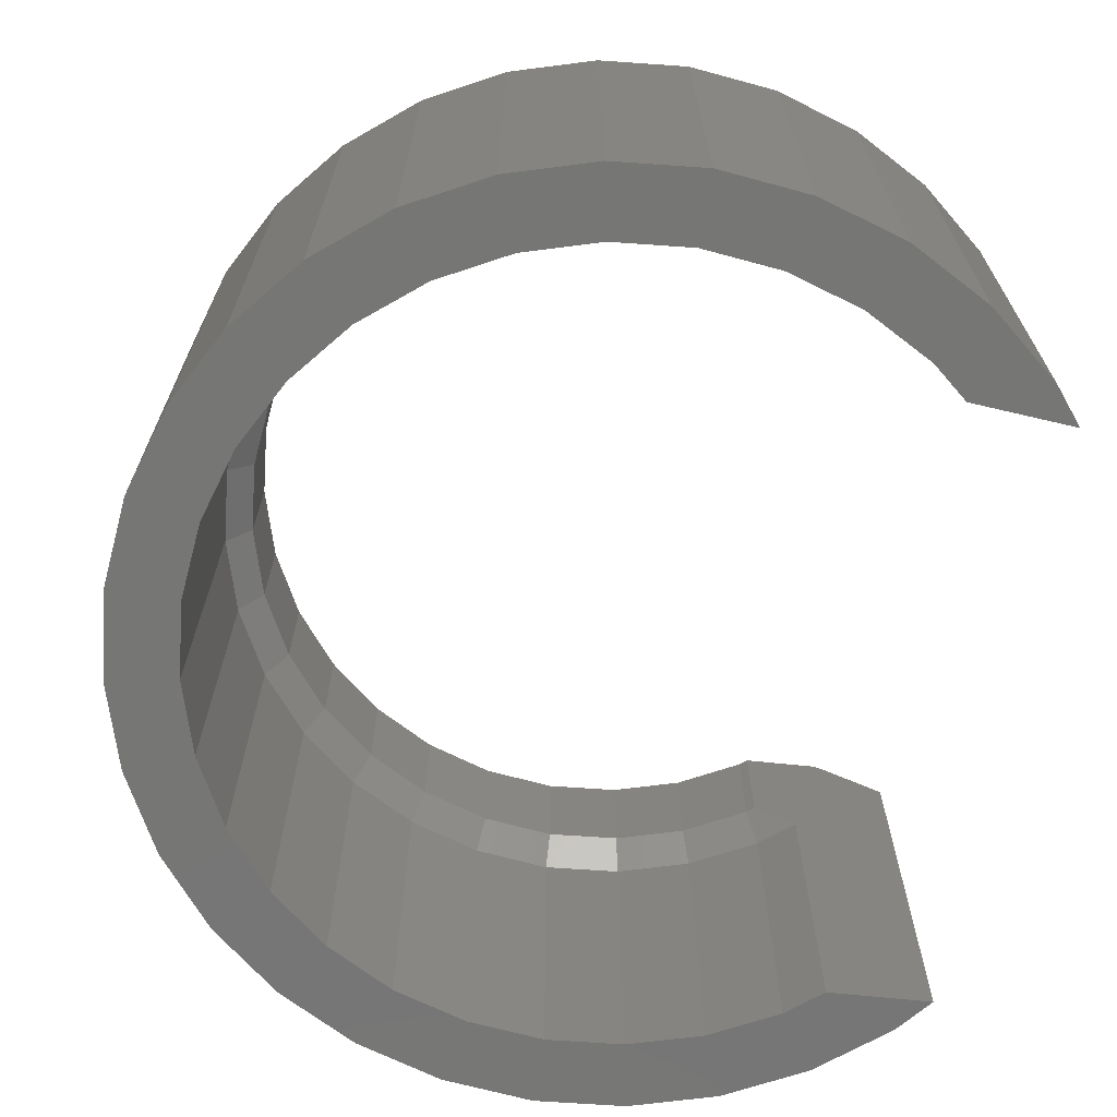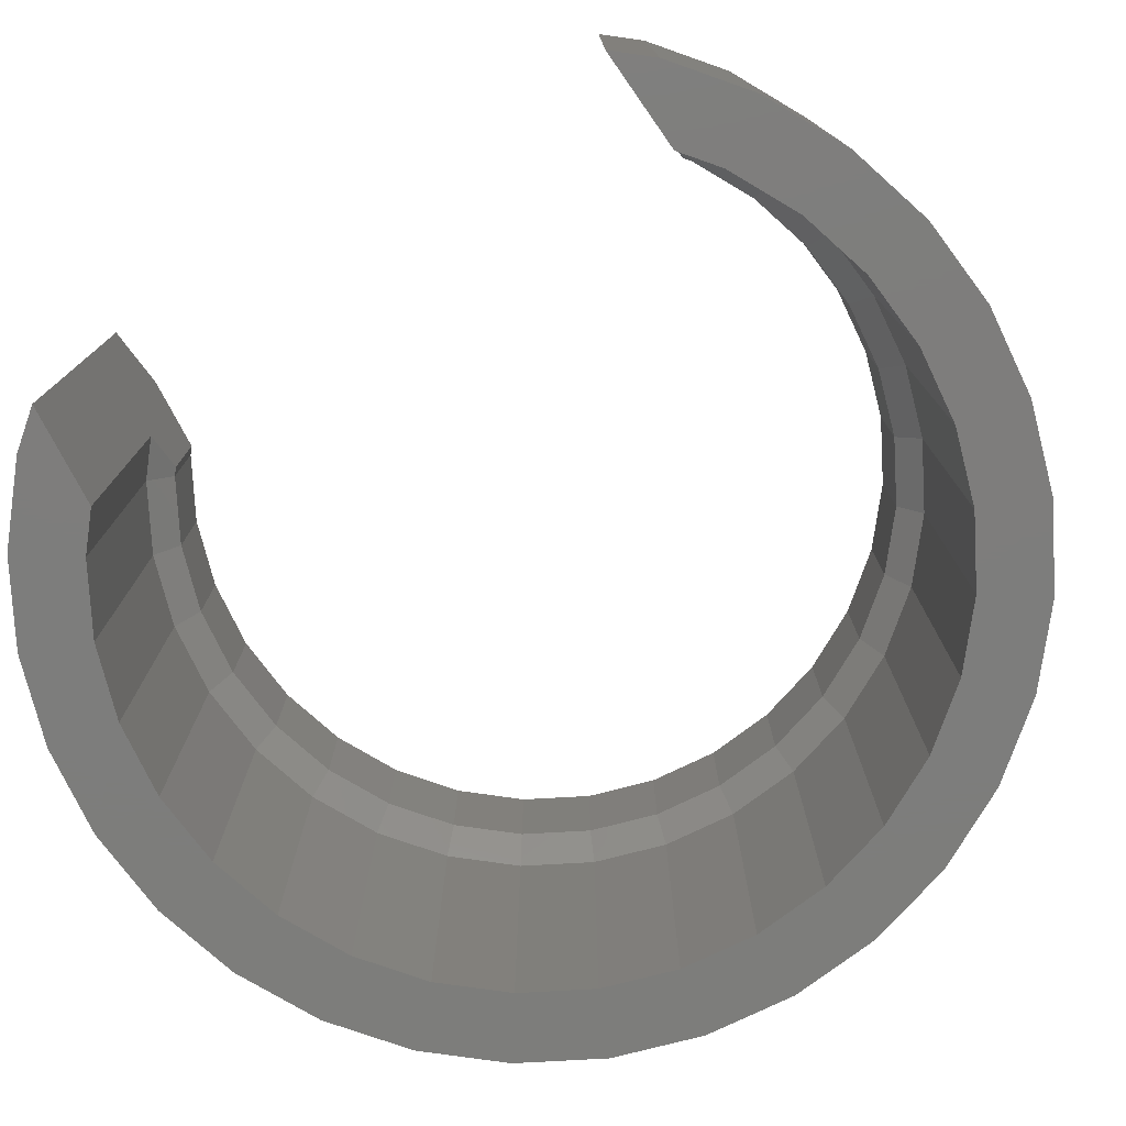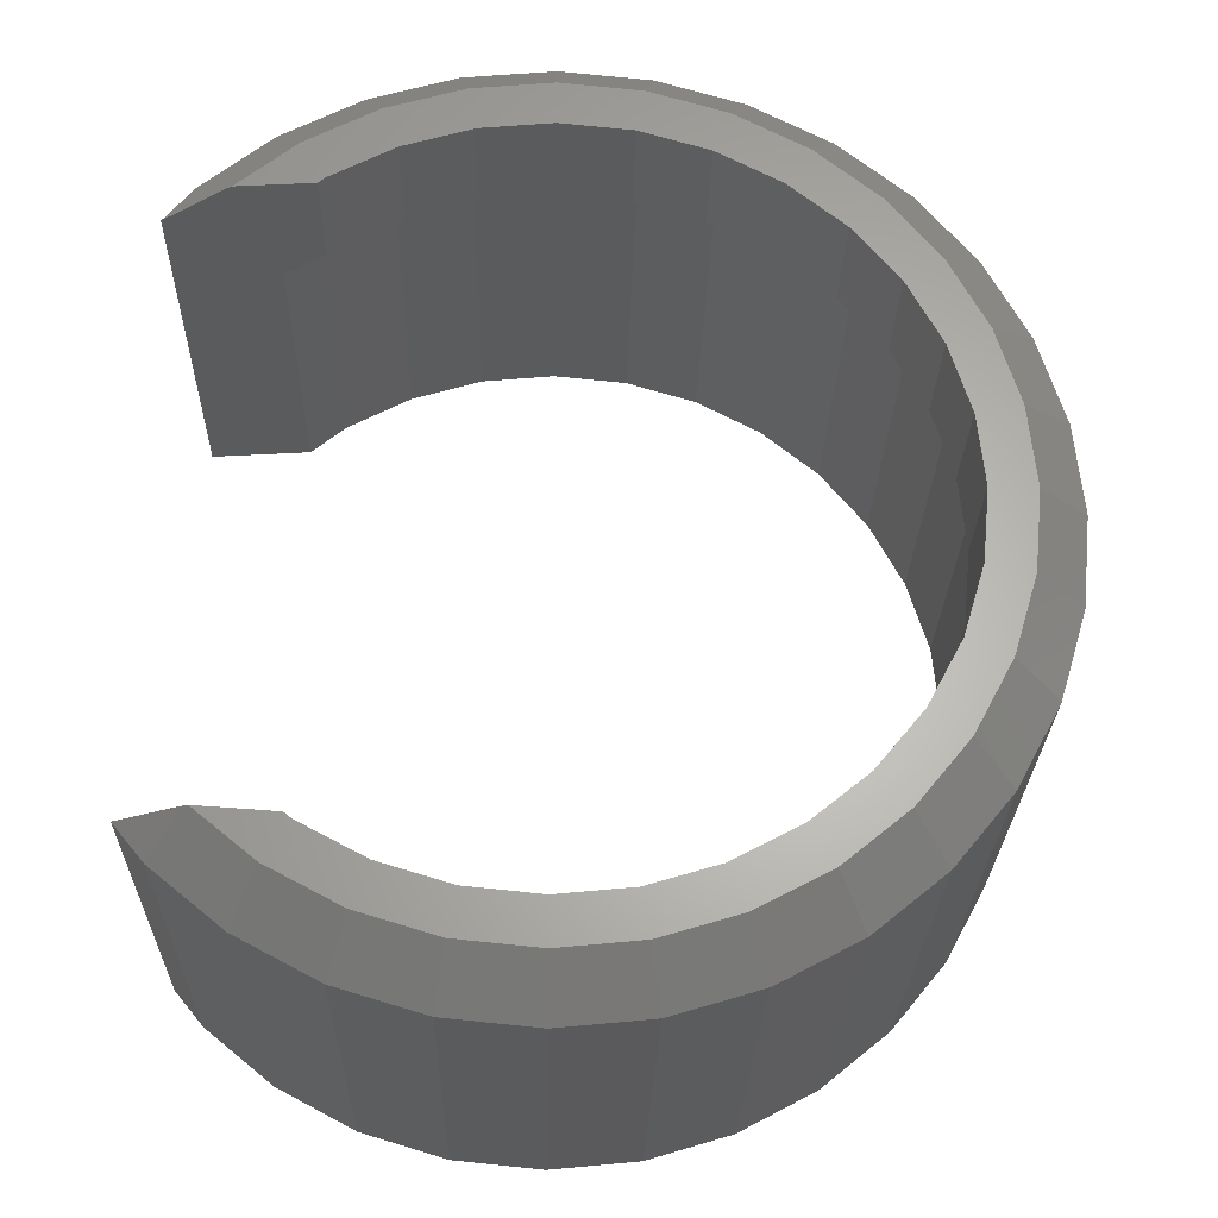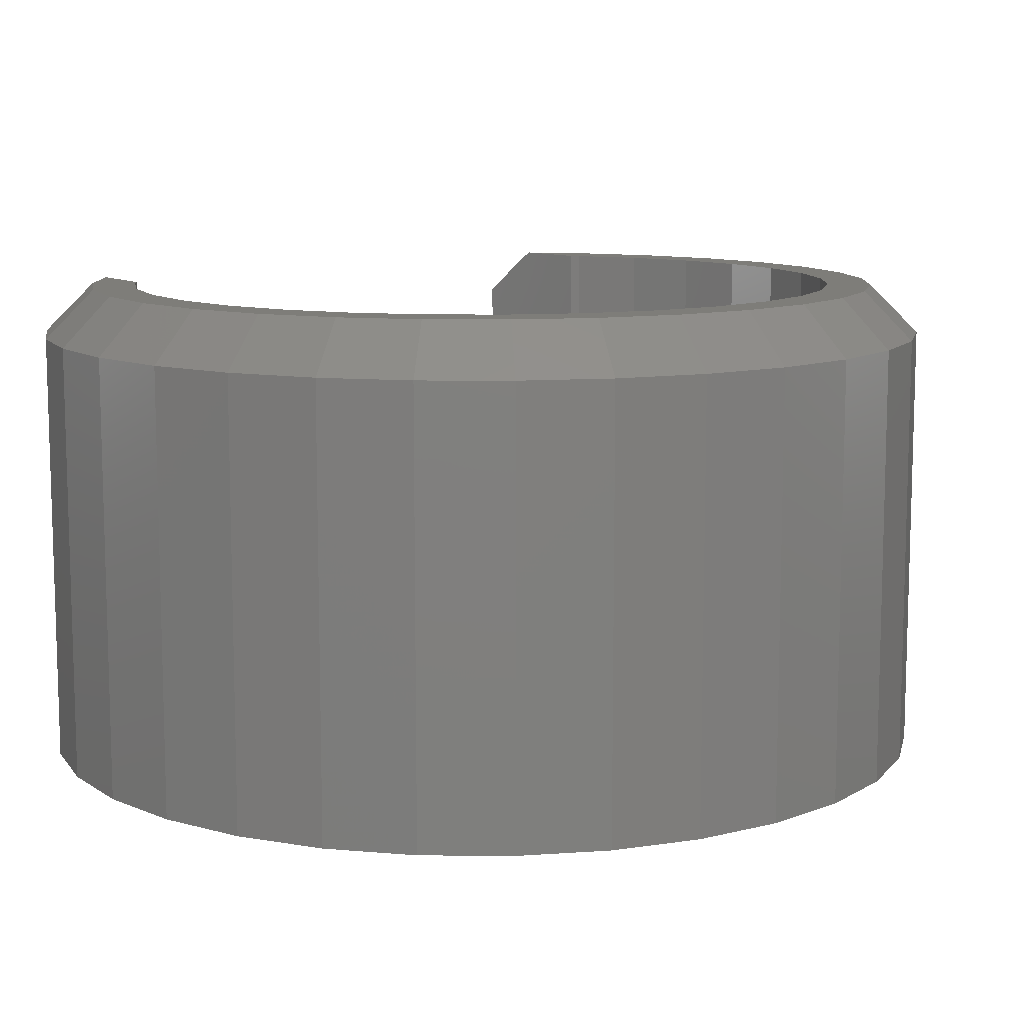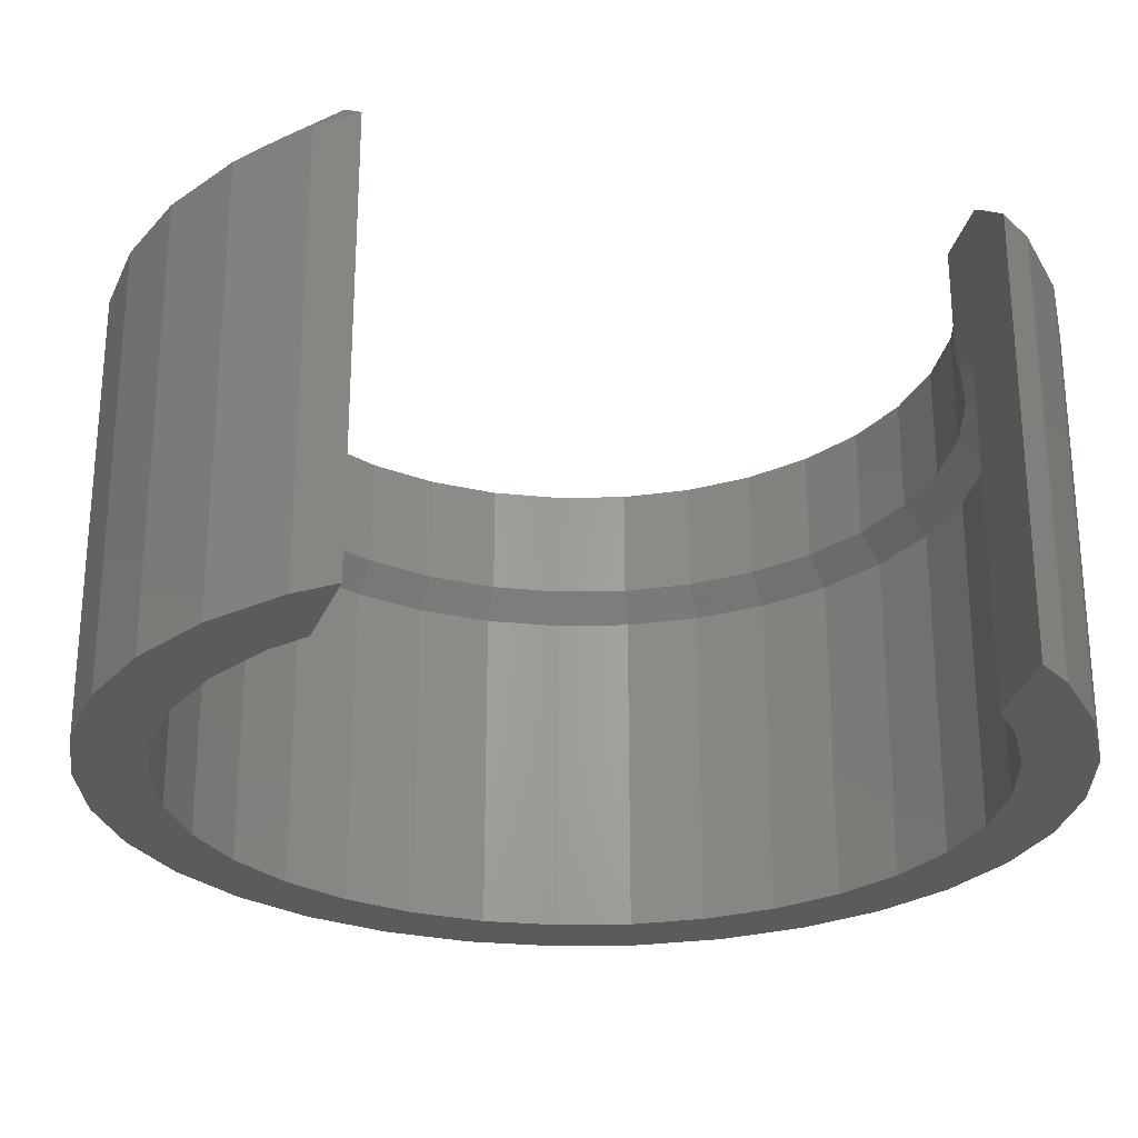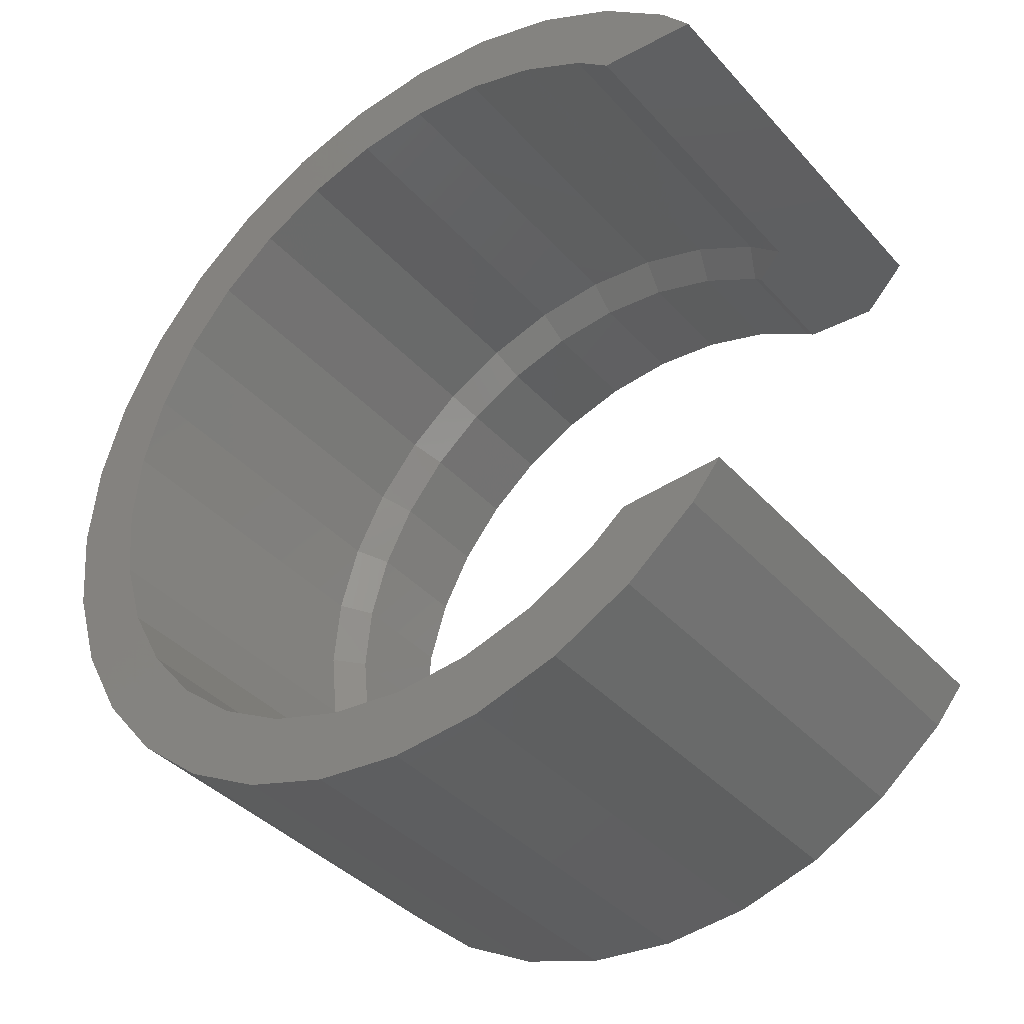
<metadata>
{"format":"stl","ext":"stl","renderer":"f3d","projection":"perspective","resolution":1024,"background":"white","views":[{"elev":-68.4,"azim":170.4,"up":"+Z"},{"elev":-76.9,"azim":-58.7,"up":"+Z"},{"elev":-25.8,"azim":-1.3,"up":"+Y"},{"elev":10.4,"azim":51.8,"up":"+Z"},{"elev":-26.3,"azim":-105.1,"up":"+Z"},{"elev":-38.6,"azim":-143.2,"up":"+Y"}]}
</metadata>
<code>
# stl→obj: 185 verts, 366 faces
v 18.7 8.083e-16 87.9
v 18.34 3.648 70.1
v 18.34 3.648 87.9
v 18.7 -1.372e-15 70.1
v -2.29e-15 18.7 70.1
v -3.648 18.34 87.9
v -2.29e-15 18.7 87.9
v -3.648 18.34 70.1
v 2.29e-15 -18.7 70.1
v 3.648 -18.34 87.9
v 2.29e-15 -18.7 87.9
v 3.648 -18.34 70.1
v 13.22 -13.22 87.9
v 15.55 -10.39 70.1
v 15.55 -10.39 87.9
v 13.22 -13.22 70.1
v -14.42 11.76 70.1
v -13.22 13.22 87.9
v -13.22 13.22 70.1
v -14.42 11.76 87.9
v 13.22 13.22 70.1
v 10.39 15.55 87.9
v 13.22 13.22 87.9
v 10.39 15.55 70.1
v 7.156 17.28 70.1
v 3.648 18.34 87.9
v 7.156 17.28 87.9
v 3.648 18.34 70.1
v -13.22 -13.22 70.1
v -10.39 -15.55 87.9
v -13.22 -13.22 87.9
v -10.39 -15.55 70.1
v -7.156 17.28 70.1
v -10.39 15.55 87.9
v -7.156 17.28 87.9
v -10.39 15.55 70.1
v 17.28 7.156 87.9
v 15.55 10.39 70.1
v 15.55 10.39 87.9
v 17.28 7.156 70.1
v 15.9 -1.715e-15 70.1
v 18.34 -3.648 70.1
v 15.59 -3.102 70.1
v 17.28 -7.156 70.1
v 15.59 3.102 70.1
v 14.69 -6.085 70.1
v 13.22 -8.834 70.1
v 11.24 -11.24 70.1
v 10.39 -15.55 70.1
v 8.834 -13.22 70.1
v 7.156 -17.28 70.1
v 6.085 -14.69 70.1
v 3.102 -15.59 70.1
v 1.947e-15 -15.9 70.1
v -3.102 -15.59 70.1
v -3.648 -18.34 70.1
v -6.085 -14.69 70.1
v -7.156 -17.28 70.1
v -8.834 -13.22 70.1
v -10.28 -12.03 70.1
v -14.42 -11.76 70.1
v 14.69 6.085 70.1
v 13.22 8.834 70.1
v 11.24 11.24 70.1
v 8.834 13.22 70.1
v 6.085 14.69 70.1
v 3.102 15.59 70.1
v -1.947e-15 15.9 70.1
v -3.102 15.59 70.1
v -6.085 14.69 70.1
v -8.834 13.22 70.1
v -10.28 12.03 70.1
v -3.648 -18.34 87.9
v -7.156 -17.28 87.9
v 10.39 -15.55 87.9
v 7.156 -17.28 87.9
v 17.28 -7.156 87.9
v 18.34 -3.648 87.9
v -14.42 -11.76 87.9
v 16.38 -3.258 89.9
v 16.7 8.083e-16 89.9
v -2.045e-15 16.7 89.9
v 3.258 16.38 89.9
v -3.258 -16.38 89.9
v 2.045e-15 -16.7 89.9
v 16.38 3.258 89.9
v -6.391 -15.43 89.9
v 9.278 -13.89 89.9
v 11.81 -11.81 89.9
v 15.43 -6.391 89.9
v 6.391 -15.43 89.9
v 15.43 6.391 89.9
v 6.391 15.43 89.9
v -11.65 11.94 89.9
v -9.278 13.89 89.9
v -11.92 11.92 89.74
v -11.92 -11.92 89.74
v -13.46 -11.82 88.61
v -11.65 -11.94 89.9
v -9.278 -13.89 89.9
v 14.9 5.878e-16 89.9
v 14.61 2.907 89.9
v 14.61 -2.907 89.9
v 13.77 5.702 89.9
v 13.89 9.278 89.9
v 12.39 8.278 89.9
v 11.81 11.81 89.9
v 10.54 10.54 89.9
v 9.278 13.89 89.9
v 8.278 12.39 89.9
v 5.702 13.77 89.9
v 2.907 14.61 89.9
v -1.825e-15 14.9 89.9
v -2.907 14.61 89.9
v -3.258 16.38 89.9
v -5.702 13.77 89.9
v -6.391 15.43 89.9
v -8.278 12.39 89.9
v -8.58 12.14 89.9
v 13.77 -5.702 89.9
v 13.89 -9.278 89.9
v 12.39 -8.278 89.9
v 10.54 -10.54 89.9
v 8.278 -12.39 89.9
v 5.702 -13.77 89.9
v 3.258 -16.38 89.9
v 2.907 -14.61 89.9
v 1.825e-15 -14.9 89.9
v -2.907 -14.61 89.9
v -5.702 -13.77 89.9
v -8.278 -12.39 89.9
v -8.58 -12.14 89.9
v -13.46 11.82 88.61
v -8.278 12.39 85.2
v -5.702 13.77 85.2
v 5.702 -13.77 85.2
v 2.907 -14.61 85.2
v 2.907 14.61 85.2
v 5.702 13.77 85.2
v 13.77 5.702 85.2
v 12.39 8.278 85.2
v -8.58 12.14 85.2
v -2.907 14.61 85.2
v -1.825e-15 14.9 85.2
v 14.61 2.907 85.2
v 14.9 1.225e-17 85.2
v 10.54 10.54 85.2
v 8.278 12.39 85.2
v -5.702 -13.77 85.2
v -8.278 -12.39 85.2
v -8.58 -12.14 85.2
v 1.825e-15 -14.9 85.2
v 10.54 -10.54 85.2
v 8.278 -12.39 85.2
v 12.39 -8.278 85.2
v 13.77 -5.702 85.2
v 14.61 -2.907 85.2
v -2.907 -14.61 85.2
v 14.69 -6.085 84
v 15.59 -3.102 84
v 3.102 15.59 84
v 6.085 14.69 84
v -3.102 -15.59 84
v 1.947e-15 -15.9 84
v -8.834 13.22 84
v -6.085 14.69 84
v -9.558 12.08 84.51
v -10.28 12.03 84
v 6.085 -14.69 84
v 8.834 -13.22 84
v 3.102 -15.59 84
v 13.22 8.834 84
v 14.69 6.085 84
v -3.102 15.59 84
v -1.947e-15 15.9 84
v -8.834 -13.22 84
v -9.558 -12.08 84.51
v -6.085 -14.69 84
v -10.28 -12.03 84
v 11.24 -11.24 84
v 11.24 11.24 84
v 13.22 -8.834 84
v 8.834 13.22 84
v 15.59 3.102 84
v 15.9 -1.225e-17 84
f 1 2 3
f 2 1 4
f 5 6 7
f 6 5 8
f 9 10 11
f 10 9 12
f 13 14 15
f 14 13 16
f 17 18 19
f 18 17 20
f 21 22 23
f 22 21 24
f 25 26 27
f 26 25 28
f 29 30 31
f 30 29 32
f 33 34 35
f 34 33 36
f 8 35 6
f 35 8 33
f 36 18 34
f 18 36 19
f 37 38 39
f 38 37 40
f 39 21 23
f 21 39 38
f 3 40 37
f 40 3 2
f 41 4 42
f 43 42 44
f 4 41 2
f 45 2 41
f 42 43 41
f 46 44 14
f 44 46 43
f 47 14 16
f 14 47 46
f 16 48 47
f 49 48 16
f 49 50 48
f 51 50 49
f 51 52 50
f 12 52 51
f 12 53 52
f 9 53 12
f 9 54 53
f 9 55 54
f 56 55 9
f 56 57 55
f 58 57 56
f 58 59 57
f 32 59 58
f 59 32 60
f 29 60 32
f 60 29 61
f 2 45 40
f 62 40 45
f 40 62 38
f 63 38 62
f 38 63 21
f 64 21 63
f 64 24 21
f 65 24 64
f 65 25 24
f 66 25 65
f 66 28 25
f 67 28 66
f 68 28 67
f 68 5 28
f 69 5 68
f 69 8 5
f 70 8 69
f 70 33 8
f 71 33 70
f 36 71 72
f 71 36 33
f 72 19 36
f 19 72 17
f 24 27 22
f 27 24 25
f 28 7 26
f 7 28 5
f 56 11 73
f 11 56 9
f 32 74 30
f 74 32 58
f 49 13 75
f 13 49 16
f 12 76 10
f 76 12 51
f 15 44 77
f 44 15 14
f 78 4 1
f 4 78 42
f 58 73 74
f 73 58 56
f 29 79 61
f 79 29 31
f 51 75 76
f 75 51 49
f 77 42 78
f 42 77 44
f 80 1 81
f 82 83 7
f 84 11 85
f 86 1 3
f 74 73 87
f 88 13 89
f 77 78 90
f 76 75 91
f 92 3 37
f 93 27 26
f 18 94 95
f 94 18 96
f 31 97 98
f 31 99 97
f 99 31 100
f 101 81 86
f 102 86 92
f 81 101 80
f 103 80 101
f 86 102 101
f 104 92 105
f 92 104 102
f 105 106 104
f 107 106 105
f 107 108 106
f 109 108 107
f 109 110 108
f 93 110 109
f 93 111 110
f 83 111 93
f 83 112 111
f 83 113 112
f 82 113 83
f 82 114 113
f 115 114 82
f 115 116 114
f 117 116 115
f 117 118 116
f 95 118 117
f 118 95 119
f 119 95 94
f 80 103 90
f 120 90 103
f 90 120 121
f 122 121 120
f 122 89 121
f 123 89 122
f 123 88 89
f 124 88 123
f 124 91 88
f 125 91 124
f 125 126 91
f 127 126 125
f 127 85 126
f 128 85 127
f 129 85 128
f 129 84 85
f 130 84 129
f 130 87 84
f 131 87 130
f 100 131 132
f 131 100 87
f 100 132 99
f 90 78 80
f 121 15 90
f 11 126 85
f 107 105 23
f 86 3 92
f 107 23 109
f 115 7 6
f 117 115 6
f 117 6 35
f 133 18 20
f 73 84 87
f 73 11 84
f 30 100 31
f 78 1 80
f 91 75 88
f 75 13 88
f 11 10 126
f 81 1 86
f 92 37 39
f 83 93 26
f 83 26 7
f 109 23 22
f 34 117 35
f 115 82 7
f 79 31 98
f 30 87 100
f 74 87 30
f 13 15 121
f 15 77 90
f 10 91 126
f 10 76 91
f 92 39 105
f 105 39 23
f 109 22 93
f 93 22 27
f 95 117 34
f 18 95 34
f 133 96 18
f 13 121 89
f 134 116 118
f 116 134 135
f 136 127 125
f 127 136 137
f 138 111 112
f 111 138 139
f 140 106 141
f 106 140 104
f 142 118 119
f 118 142 134
f 143 113 114
f 113 143 144
f 145 101 102
f 101 145 146
f 141 108 147
f 108 141 106
f 139 110 111
f 110 139 148
f 144 112 113
f 112 144 138
f 148 108 110
f 108 148 147
f 149 131 130
f 131 149 150
f 150 132 131
f 132 150 151
f 137 128 127
f 128 137 152
f 153 124 123
f 124 153 154
f 155 120 156
f 120 155 122
f 157 101 146
f 101 157 103
f 135 114 116
f 114 135 143
f 145 104 140
f 104 145 102
f 152 129 128
f 129 152 158
f 158 130 129
f 130 158 149
f 154 125 124
f 125 154 136
f 156 103 157
f 103 156 120
f 153 122 155
f 122 153 123
f 159 157 160
f 138 161 162
f 163 152 164
f 134 165 166
f 167 168 165
f 169 154 170
f 152 137 171
f 141 172 173
f 174 175 144
f 176 151 150
f 151 176 177
f 178 149 158
f 176 150 178
f 179 177 176
f 170 154 153
f 170 153 180
f 169 136 154
f 171 137 169
f 164 152 171
f 140 141 173
f 141 147 172
f 147 181 172
f 166 174 143
f 143 174 144
f 142 165 134
f 165 142 167
f 163 178 158
f 163 158 152
f 178 150 149
f 182 155 159
f 155 156 159
f 137 136 169
f 148 162 183
f 139 162 148
f 157 146 160
f 145 173 184
f 160 146 185
f 135 166 143
f 134 166 135
f 138 144 161
f 144 175 161
f 180 153 182
f 153 155 182
f 156 157 159
f 147 183 181
f 148 183 147
f 139 138 162
f 145 140 173
f 146 184 185
f 146 145 184
f 45 185 184
f 185 45 41
f 69 175 174
f 175 69 68
f 72 165 168
f 165 72 71
f 71 166 165
f 166 71 70
f 65 181 183
f 181 65 64
f 67 162 161
f 162 67 66
f 70 174 166
f 174 70 69
f 62 172 63
f 172 62 173
f 63 181 64
f 181 63 172
f 45 173 62
f 173 45 184
f 66 183 162
f 183 66 65
f 68 161 175
f 161 68 67
f 59 179 176
f 179 59 60
f 48 170 180
f 170 48 50
f 52 171 169
f 171 52 53
f 47 159 46
f 159 47 182
f 48 182 47
f 182 48 180
f 43 185 41
f 185 43 160
f 54 163 164
f 163 54 55
f 57 176 178
f 176 57 59
f 50 169 170
f 169 50 52
f 53 164 171
f 164 53 54
f 46 160 43
f 160 46 159
f 55 178 163
f 178 55 57
f 151 99 132
f 99 151 97
f 177 97 151
f 97 177 98
f 179 98 177
f 98 179 79
f 61 179 60
f 179 61 79
f 142 94 96
f 167 96 133
f 168 133 20
f 96 167 142
f 94 142 119
f 133 168 167
f 17 168 20
f 168 17 72

</code>
